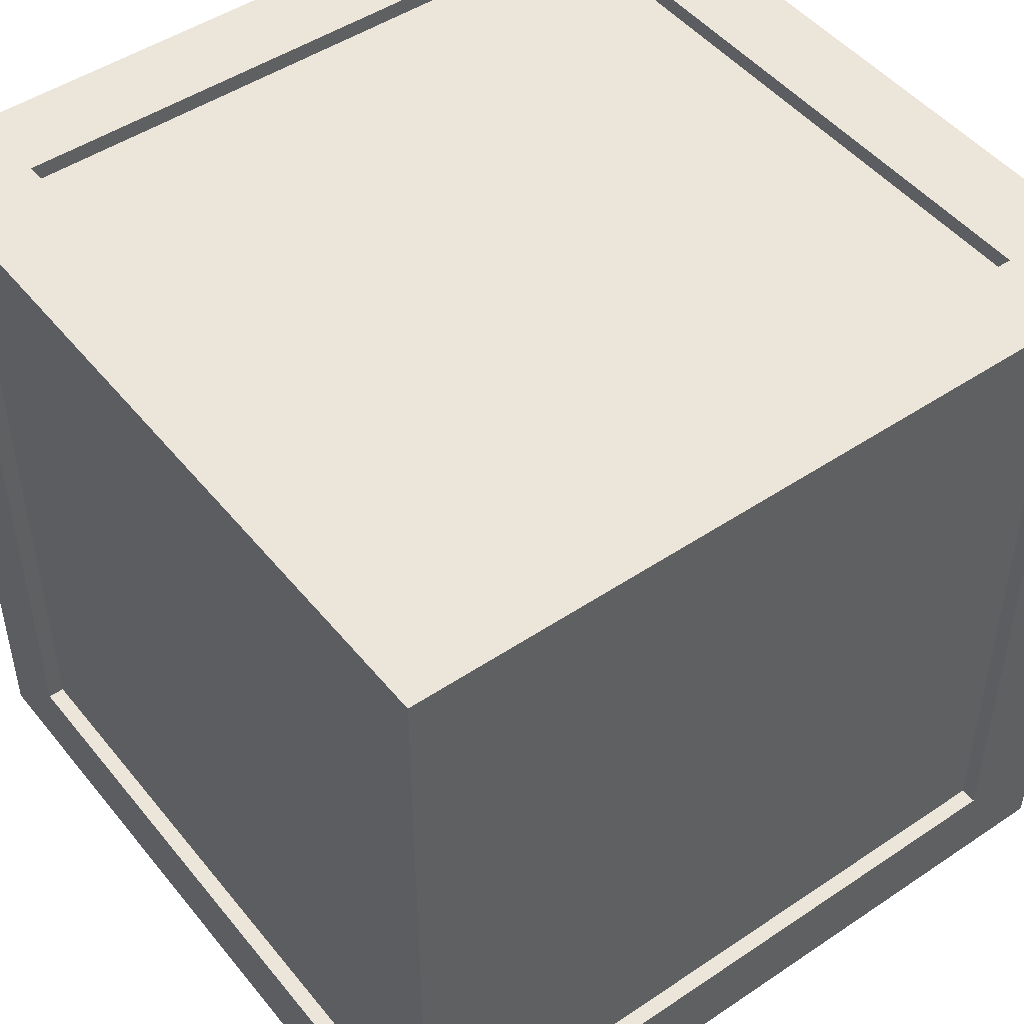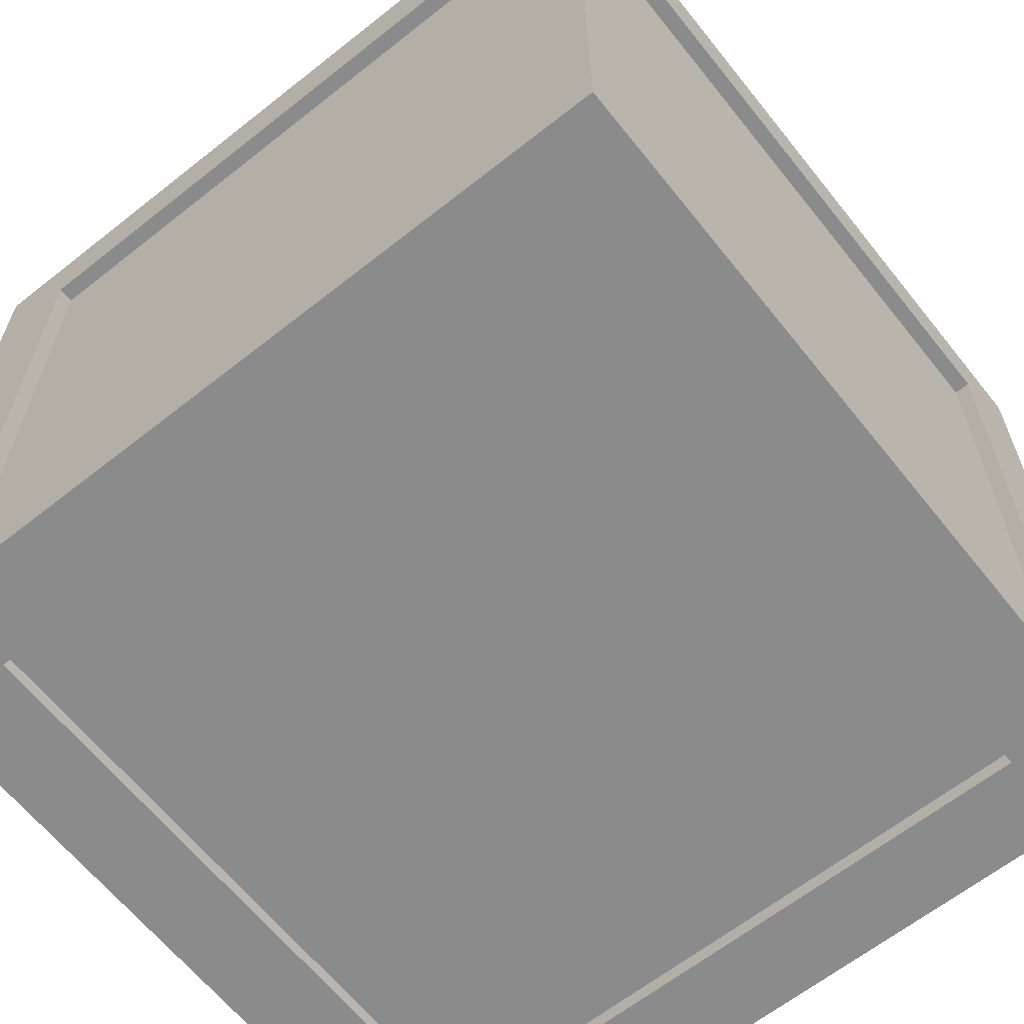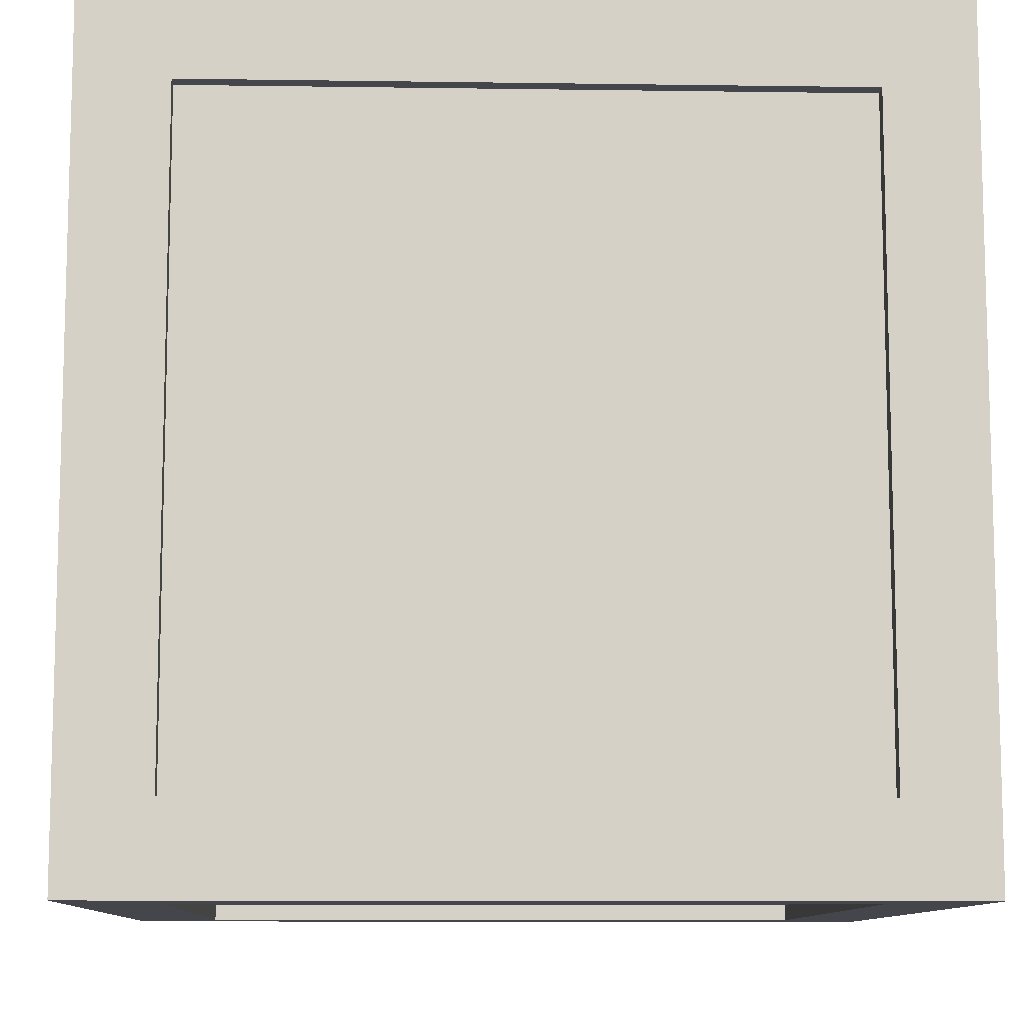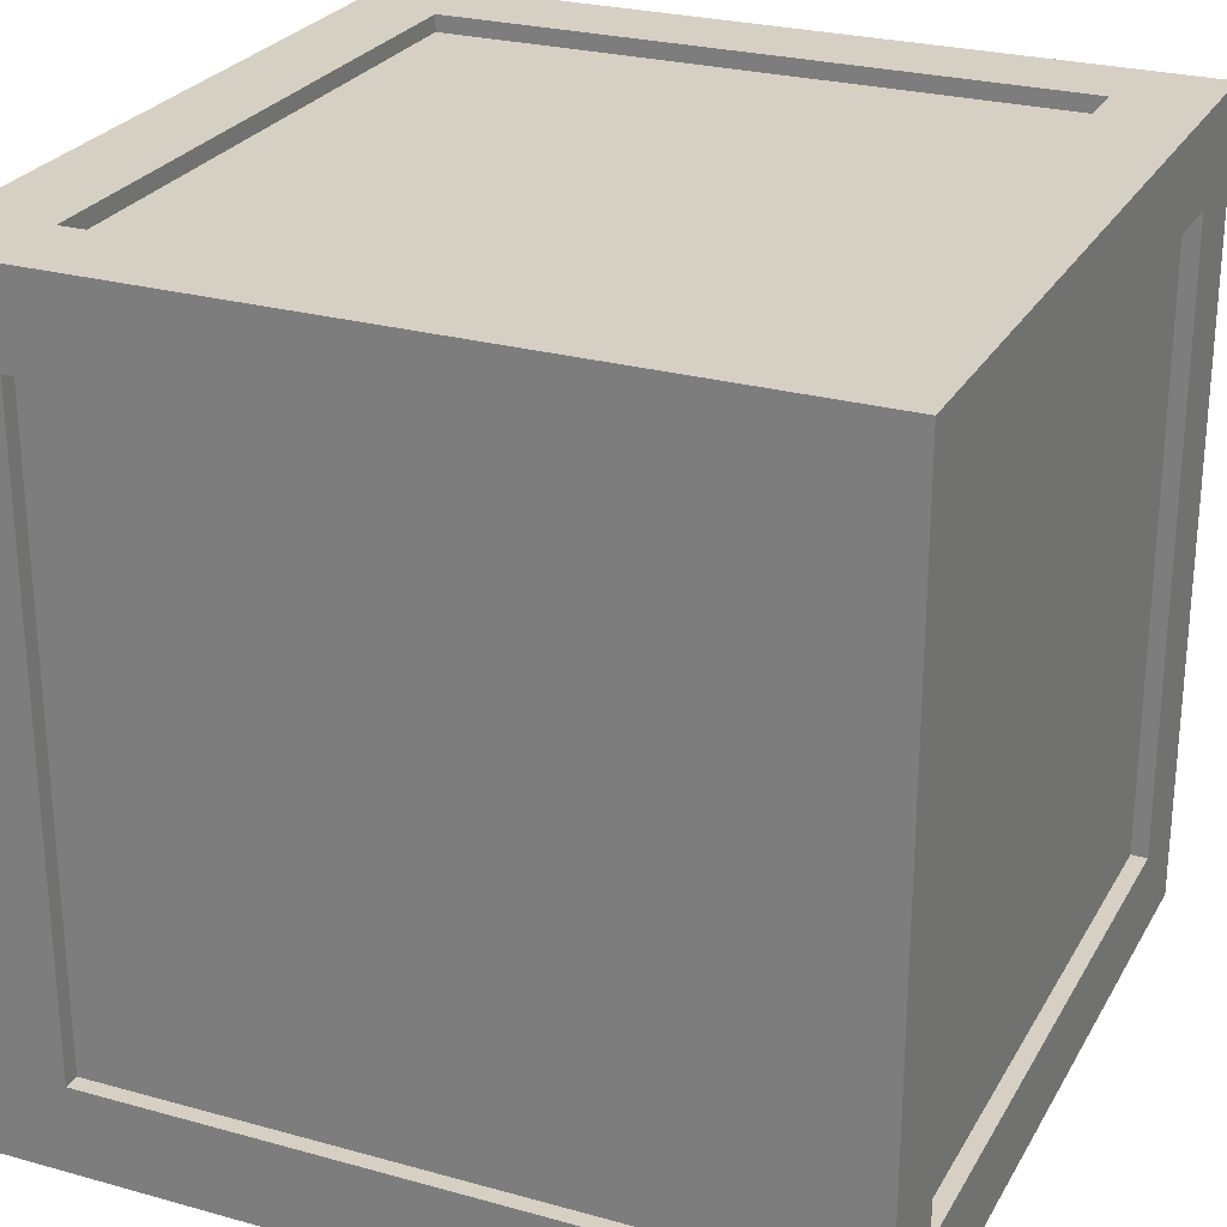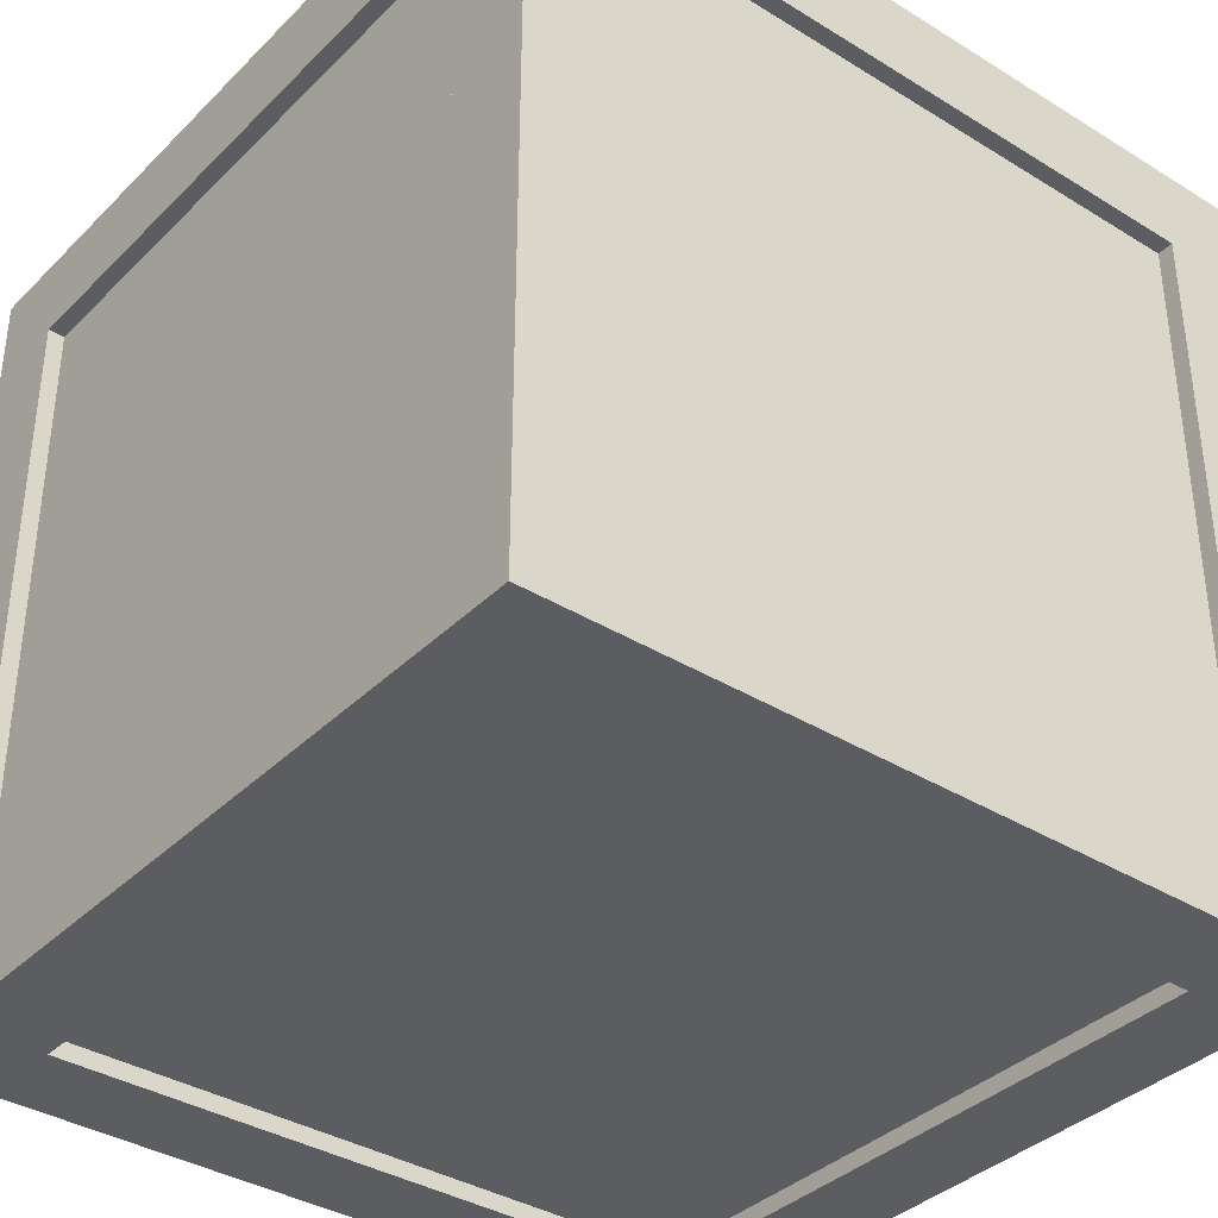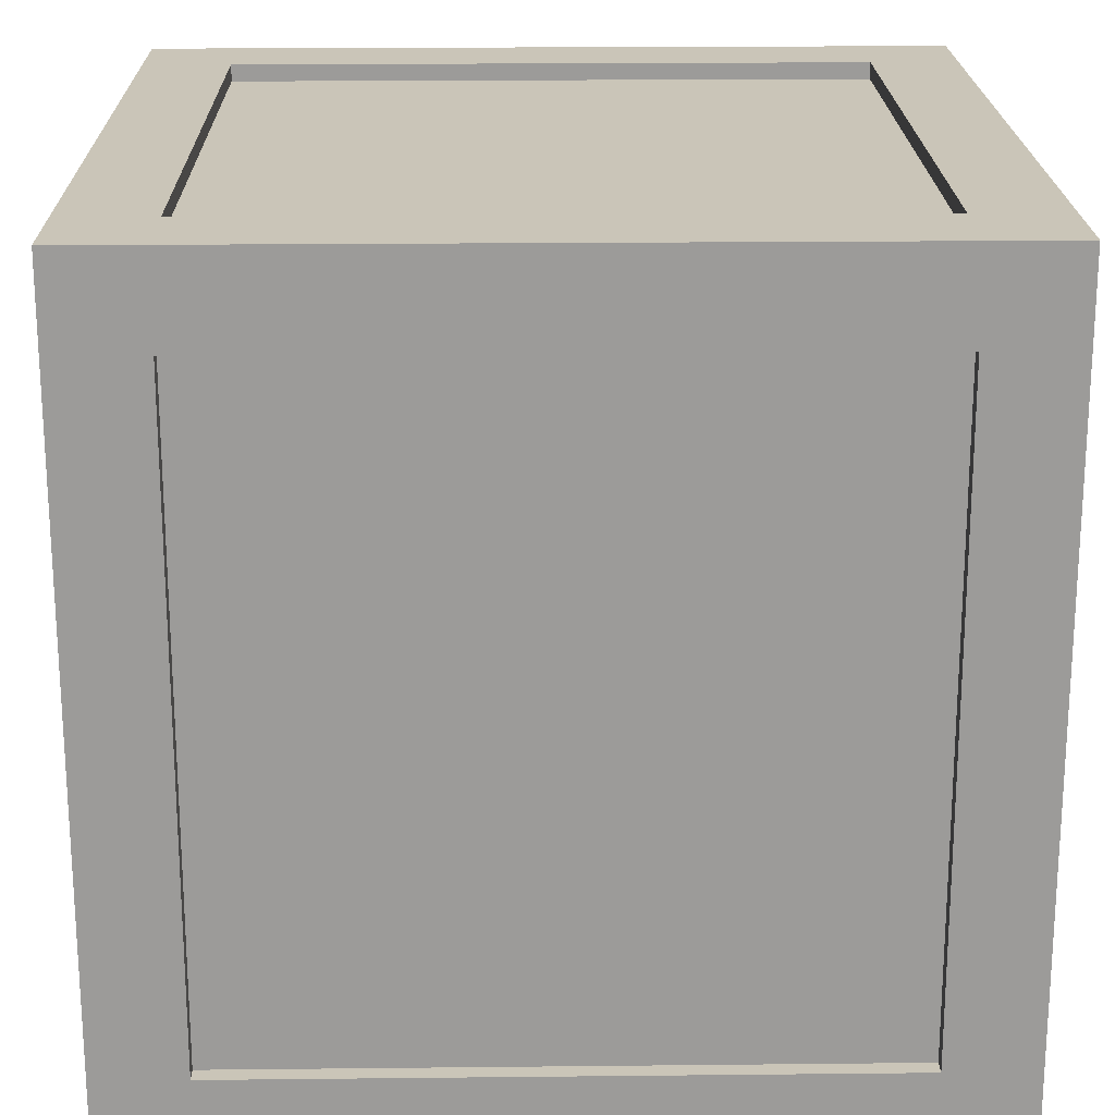
<metadata>
{"format":"obj","ext":"obj","renderer":"f3d","projection":"perspective","resolution":1024,"background":"white","views":[{"elev":48.0,"azim":-37.0,"up":"+Z"},{"elev":-63.8,"azim":-141.4,"up":"+Y"},{"elev":-10.0,"azim":-2.1,"up":"+Y"},{"elev":26.2,"azim":113.7,"up":"+Z"},{"elev":-36.9,"azim":51.4,"up":"+Y"},{"elev":20.4,"azim":-91.1,"up":"+Y"}]}
</metadata>
<code>
v  1.901 1.609 2.327
v  1.901 5.41 2.327
v  -1.901 5.41 2.327
v  -1.901 1.609 2.327
v  1.901 5.836 1.901
v  1.901 5.836 -1.901
v  -1.901 5.836 -1.901
v  -1.901 5.836 1.901
v  1.901 5.41 -2.327
v  1.901 1.609 -2.327
v  -1.901 1.609 -2.327
v  -1.901 5.41 -2.327
v  1.901 1.183 -1.901
v  1.901 1.183 1.901
v  -1.901 1.183 1.901
v  -1.901 1.183 -1.901
v  2.327 1.609 -1.901
v  2.327 5.41 -1.901
v  2.327 5.41 1.901
v  2.327 1.609 1.901
v  -2.327 1.609 1.901
v  -2.327 5.41 1.901
v  -2.327 5.41 -1.901
v  -2.327 1.609 -1.901
v  2.427 1.083 2.427
v  1.901 1.609 2.427
v  -1.901 1.609 2.427
v  -2.427 1.083 2.427
v  2.427 5.936 2.427
v  1.901 5.41 2.427
v  -2.427 5.936 2.427
v  -1.901 5.41 2.427
v  1.901 5.936 1.901
v  -1.901 5.936 1.901
v  2.427 5.936 -2.427
v  1.901 5.936 -1.901
v  -2.427 5.936 -2.427
v  -1.901 5.936 -1.901
v  1.901 5.41 -2.427
v  -1.901 5.41 -2.427
v  2.427 1.083 -2.427
v  1.901 1.609 -2.427
v  -2.427 1.083 -2.427
v  -1.901 1.609 -2.427
v  1.901 1.083 -1.901
v  -1.901 1.083 -1.901
v  1.901 1.083 1.901
v  -1.901 1.083 1.901
v  2.427 1.609 -1.901
v  2.427 1.609 1.901
v  2.427 5.41 -1.901
v  2.427 5.41 1.901
v  -2.427 1.609 1.901
v  -2.427 1.609 -1.901
v  -2.427 5.41 1.901
v  -2.427 5.41 -1.901
o pCube1
g pCube1
f 1 2 3 4
f 5 6 7 8
f 9 10 11 12
f 13 14 15 16
f 17 18 19 20
f 21 22 23 24
f 25 26 27 28
f 29 30 26 25
f 31 32 30 29
f 28 27 32 31
f 29 33 34 31
f 35 36 33 29
f 37 38 36 35
f 31 34 38 37
f 35 39 40 37
f 41 42 39 35
f 43 44 42 41
f 37 40 44 43
f 41 45 46 43
f 25 47 45 41
f 28 48 47 25
f 43 46 48 28
f 41 49 50 25
f 35 51 49 41
f 29 52 51 35
f 25 50 52 29
f 28 53 54 43
f 31 55 53 28
f 37 56 55 31
f 43 54 56 37
f 26 1 4 27
f 30 2 1 26
f 32 3 2 30
f 27 4 3 32
f 33 5 8 34
f 36 6 5 33
f 38 7 6 36
f 34 8 7 38
f 39 9 12 40
f 42 10 9 39
f 44 11 10 42
f 40 12 11 44
f 45 13 16 46
f 47 14 13 45
f 48 15 14 47
f 46 16 15 48
f 49 17 20 50
f 51 18 17 49
f 52 19 18 51
f 50 20 19 52
f 53 21 24 54
f 55 22 21 53
f 56 23 22 55
f 54 24 23 56

</code>
